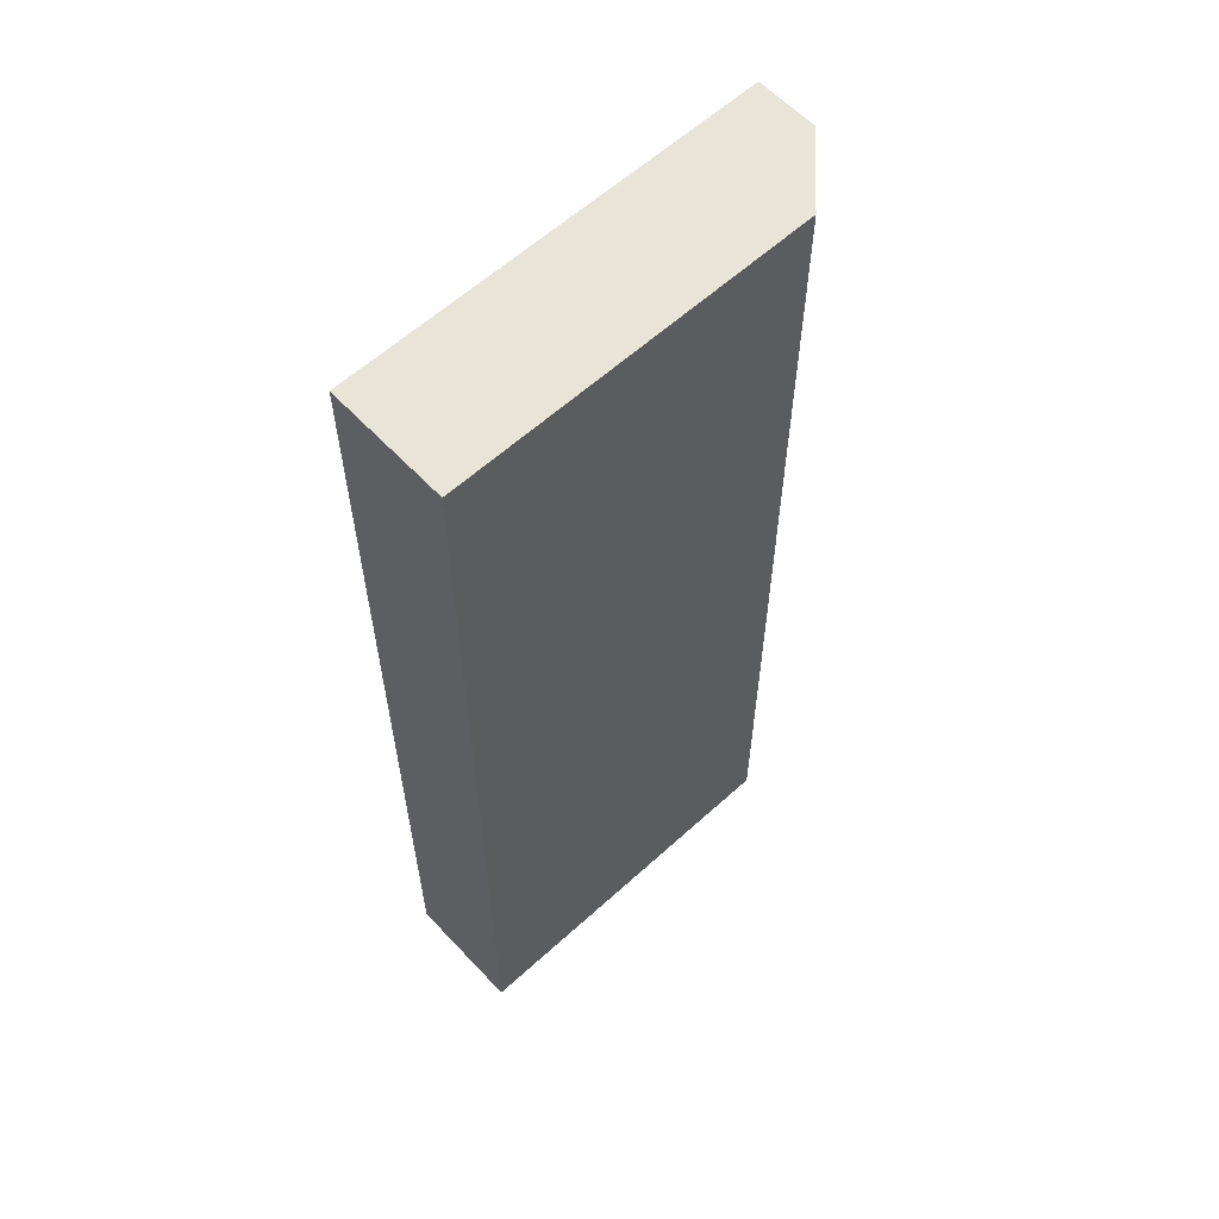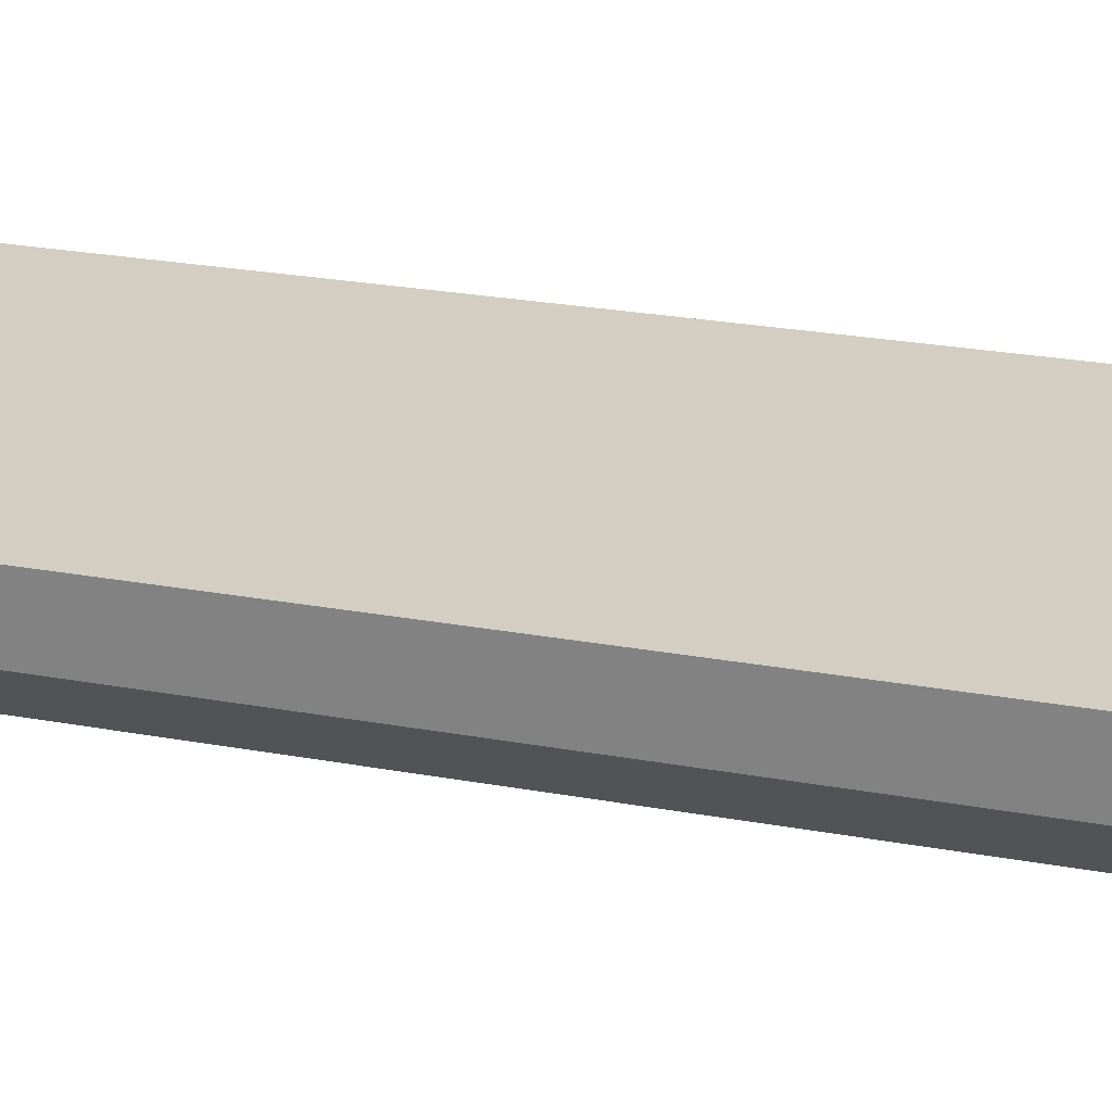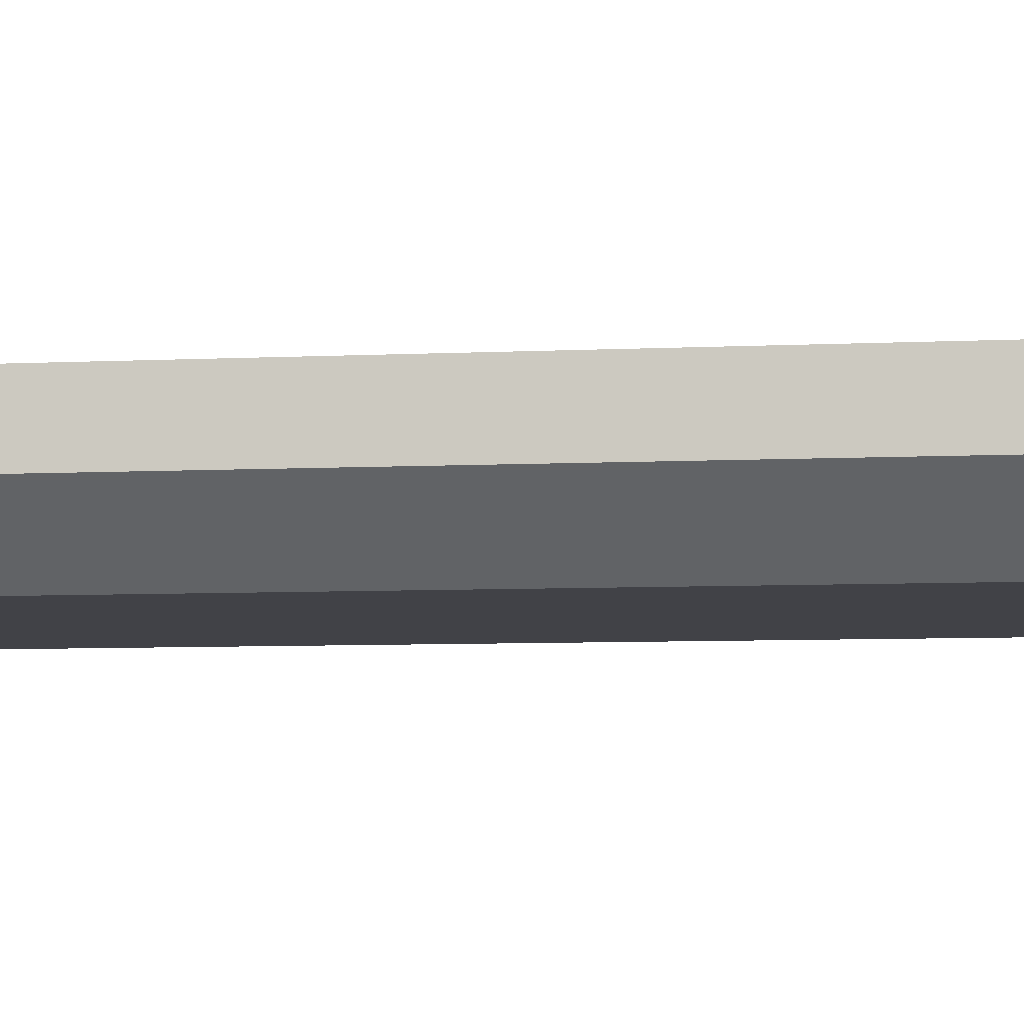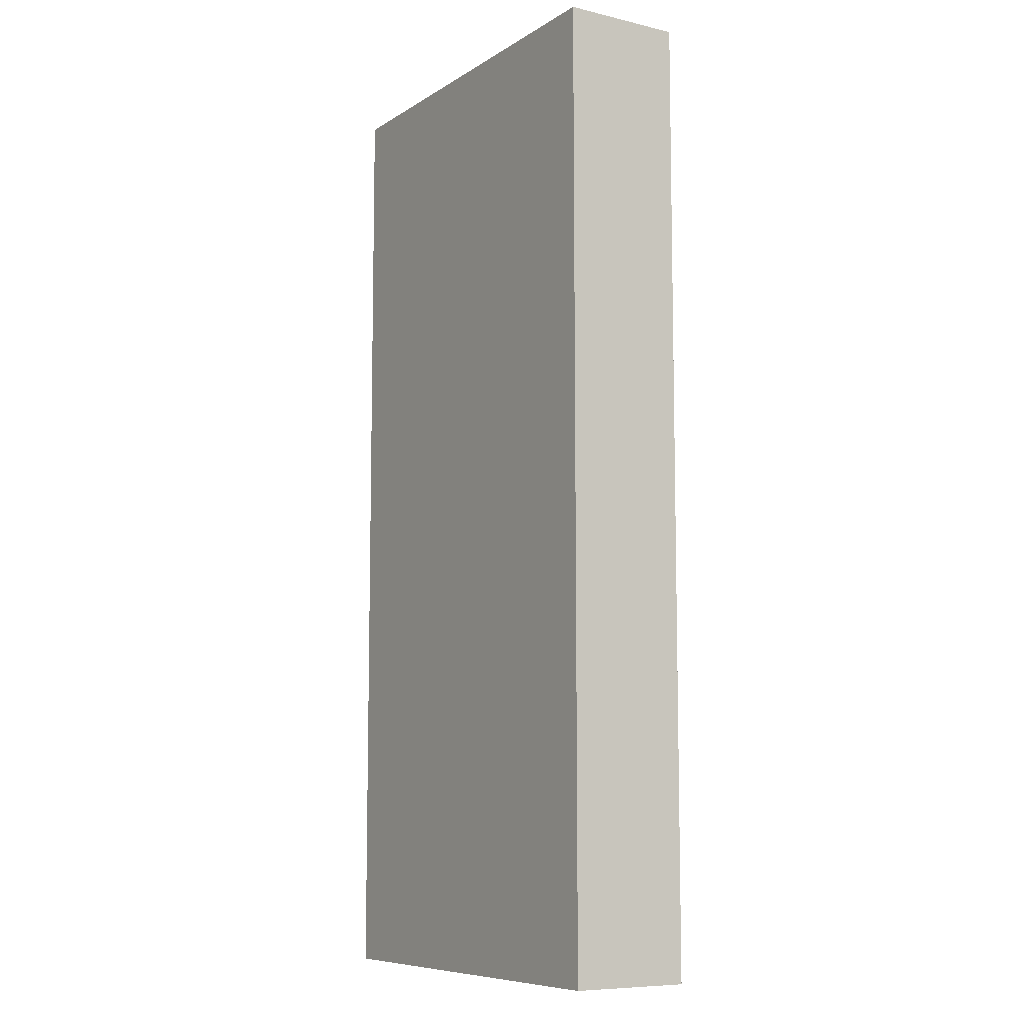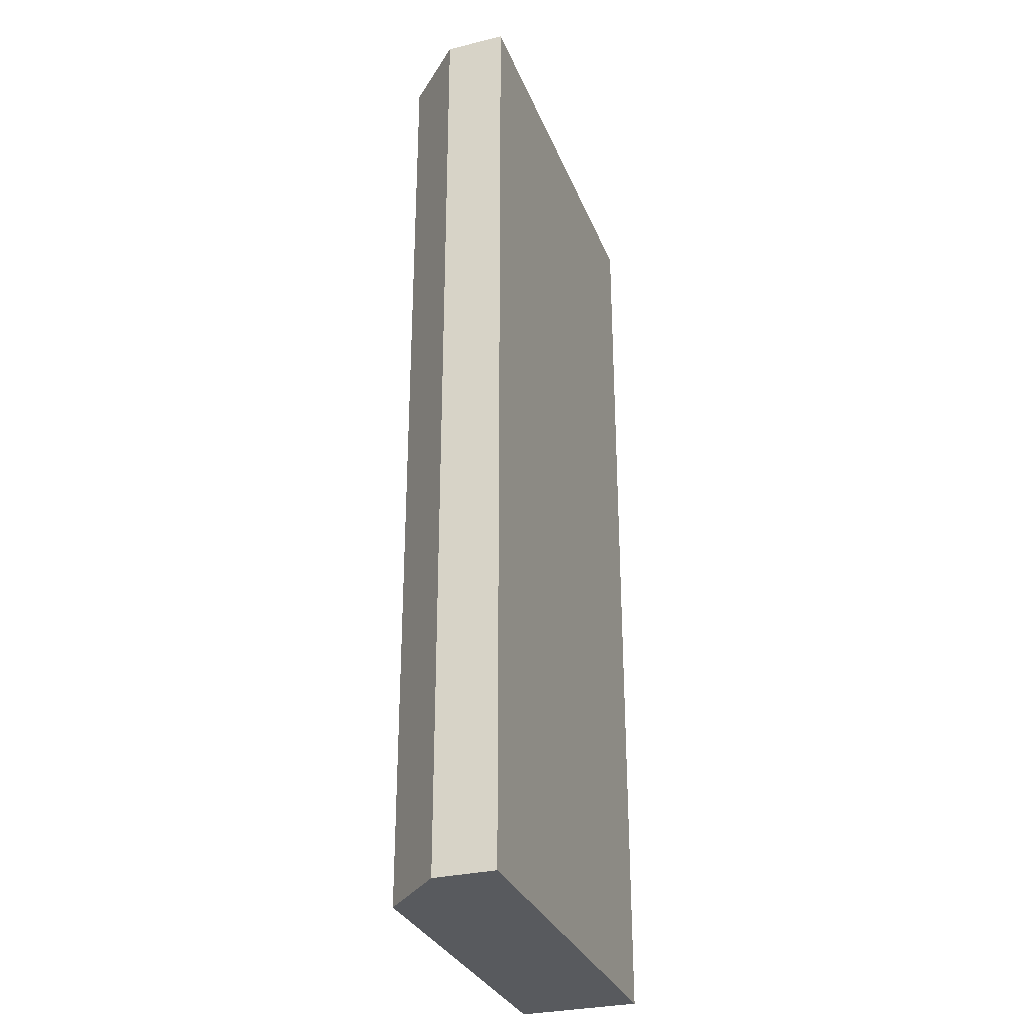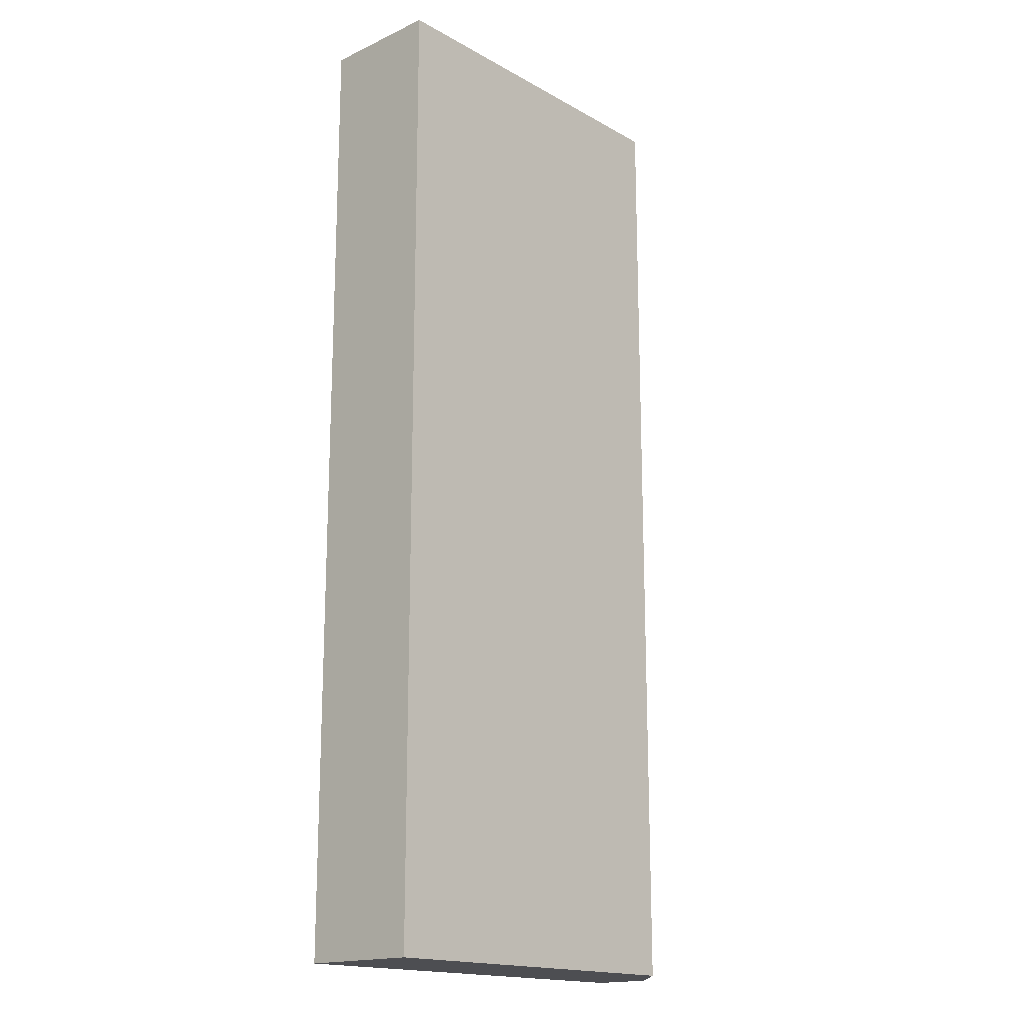
<metadata>
{"format":"obj","ext":"obj","renderer":"f3d","projection":"perspective","resolution":1024,"background":"white","views":[{"elev":60.3,"azim":-42.9,"up":"+Z"},{"elev":25.3,"azim":106.5,"up":"+Y"},{"elev":-6.8,"azim":98.2,"up":"+Y"},{"elev":-8.5,"azim":-122.2,"up":"+Z"},{"elev":-30.5,"azim":109.2,"up":"+Z"},{"elev":-17.2,"azim":-47.6,"up":"+Z"}]}
</metadata>
<code>
g Mesh1 Group1 Model
v 0.4375 0.0625 -1
v 0.4375 0.125 -5.775e-15
v 0.4375 0.0625 -5.775e-15
f 1 2 3
v 0.4375 0.125 -1
f 2 1 4
v 5.342e-14 0.125 -1
f 1 5 4
v 0 8.085e-14 -1
f 1 6 5
v 0.375 0 -1
f 6 1 7
f 3 7 1
v 0.375 0 -5.775e-15
f 7 3 8
v 3.61e-14 8.085e-14 -0
f 3 9 8
v 3.61e-14 0.125 -0
f 9 3 10
f 10 3 2
f 2 5 10
f 5 2 4
f 5 9 10
f 9 5 6
f 7 9 6
f 9 7 8

</code>
